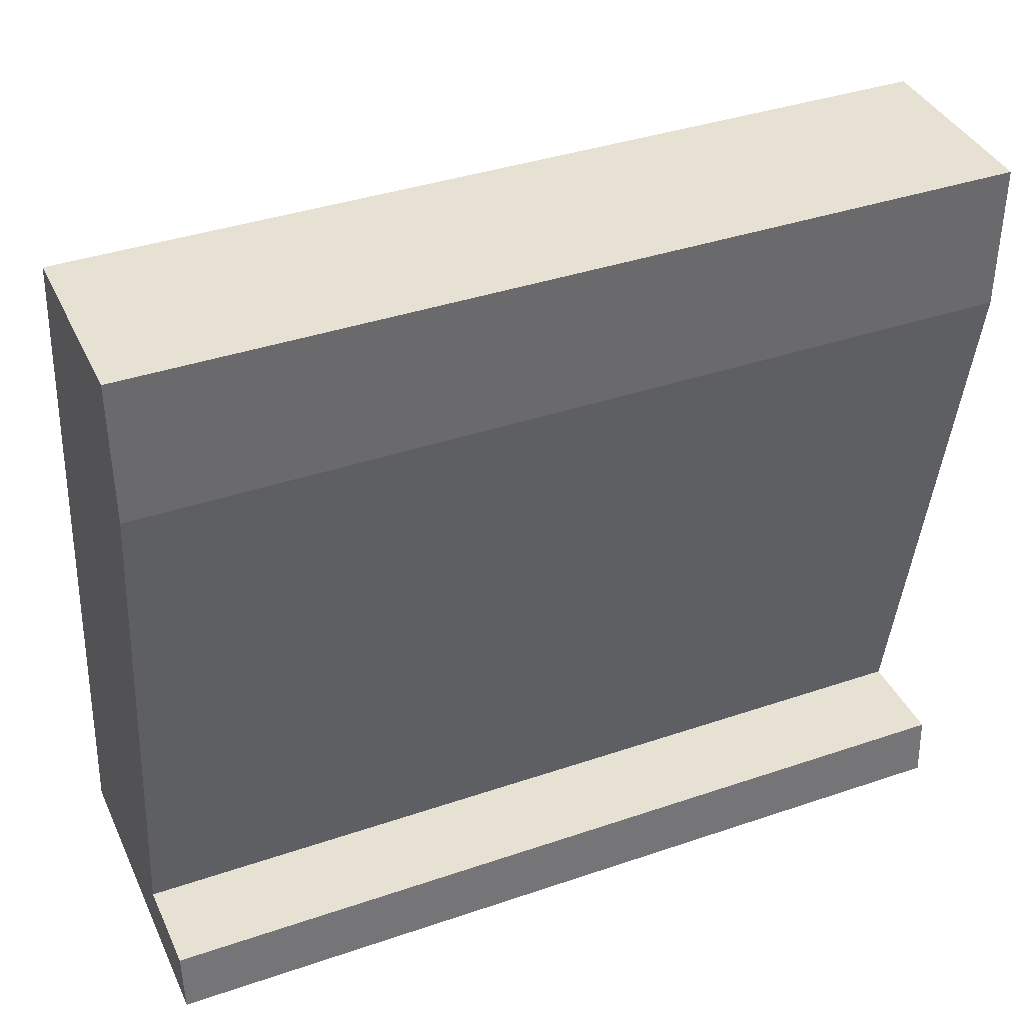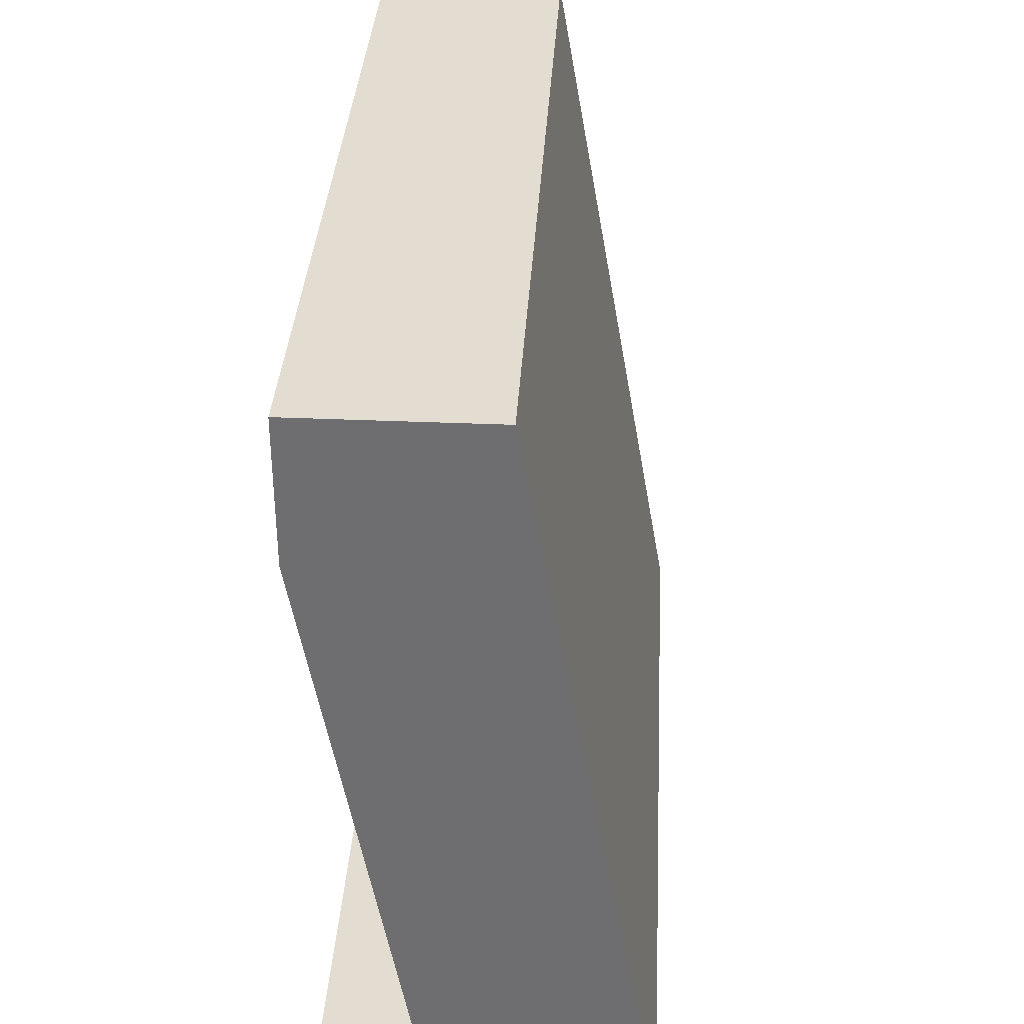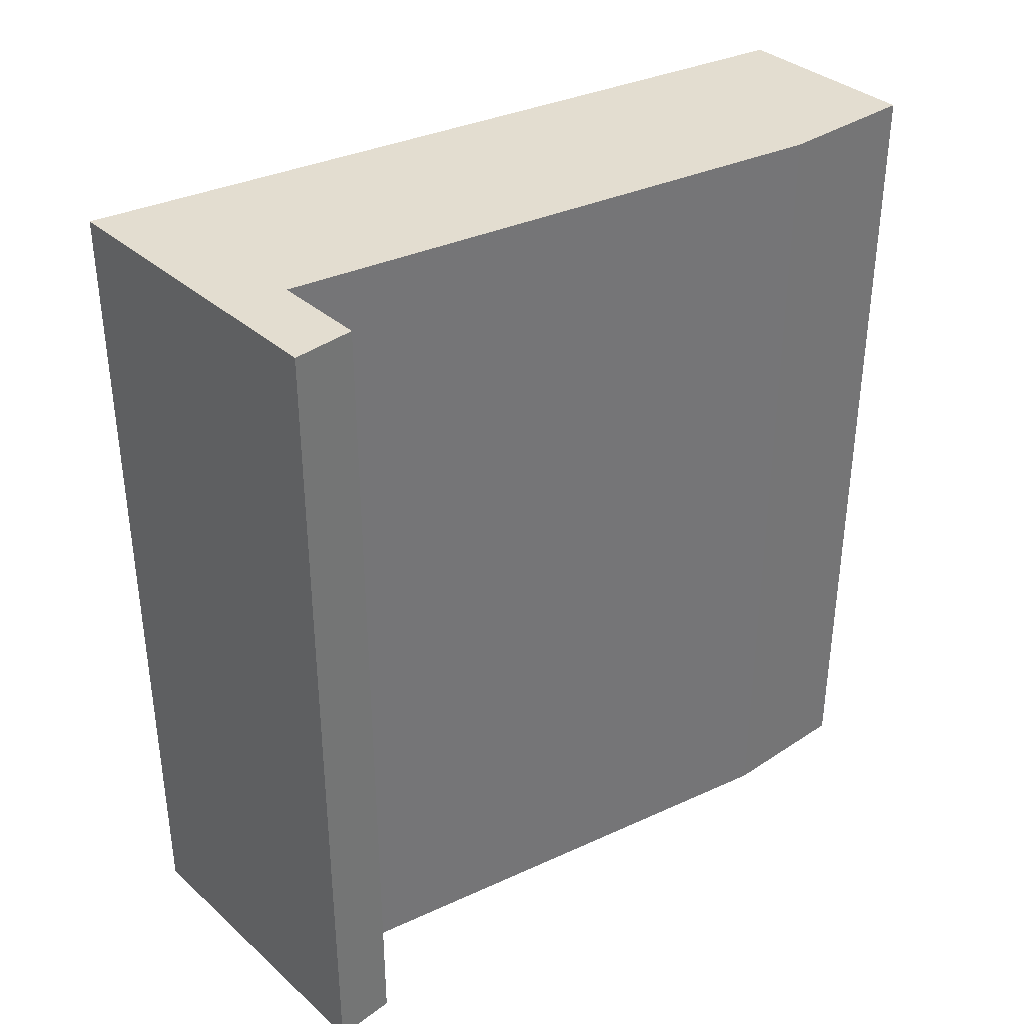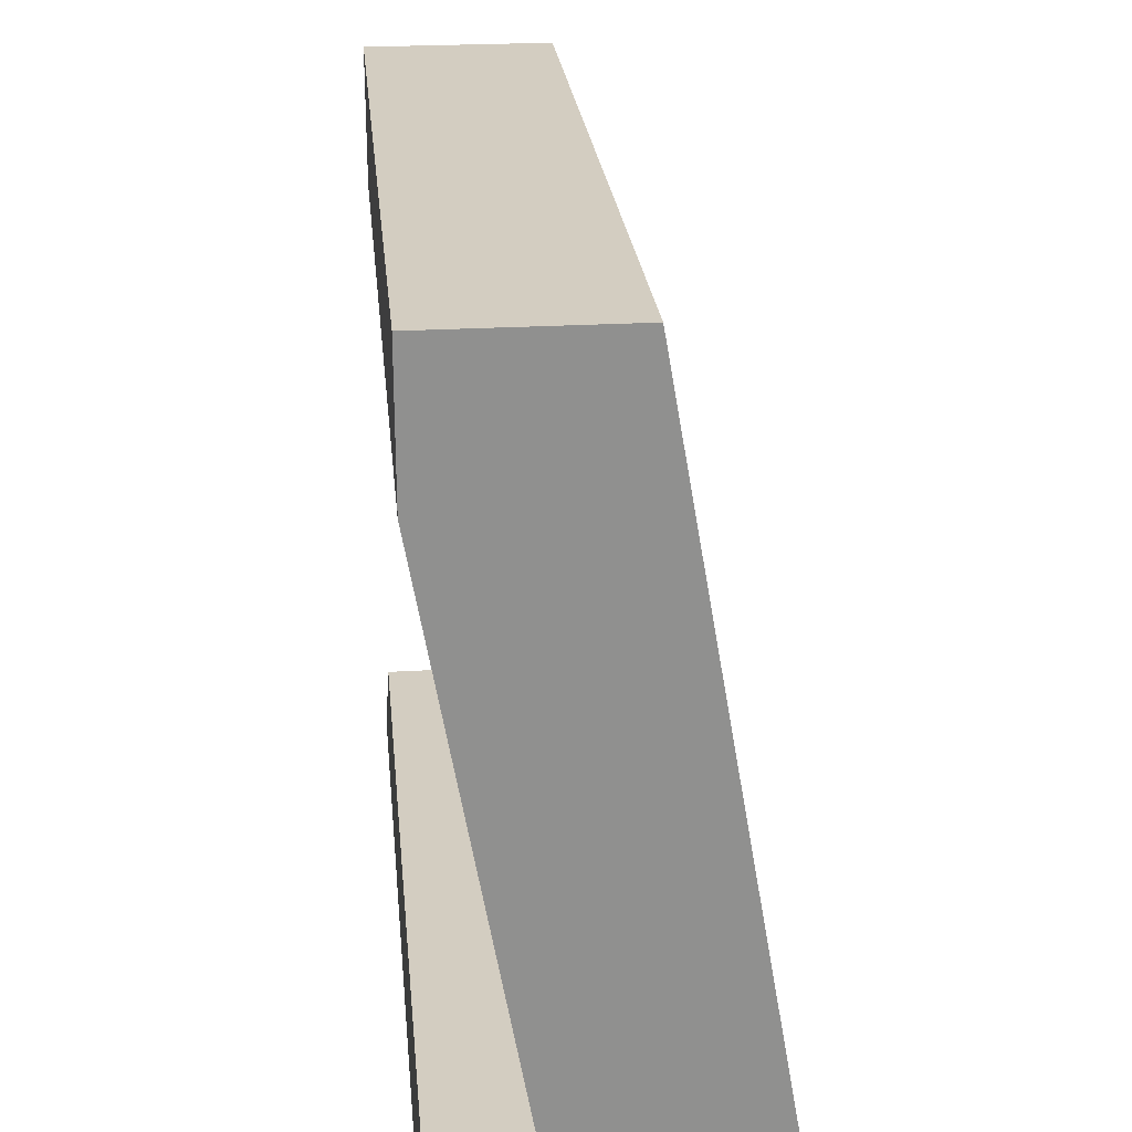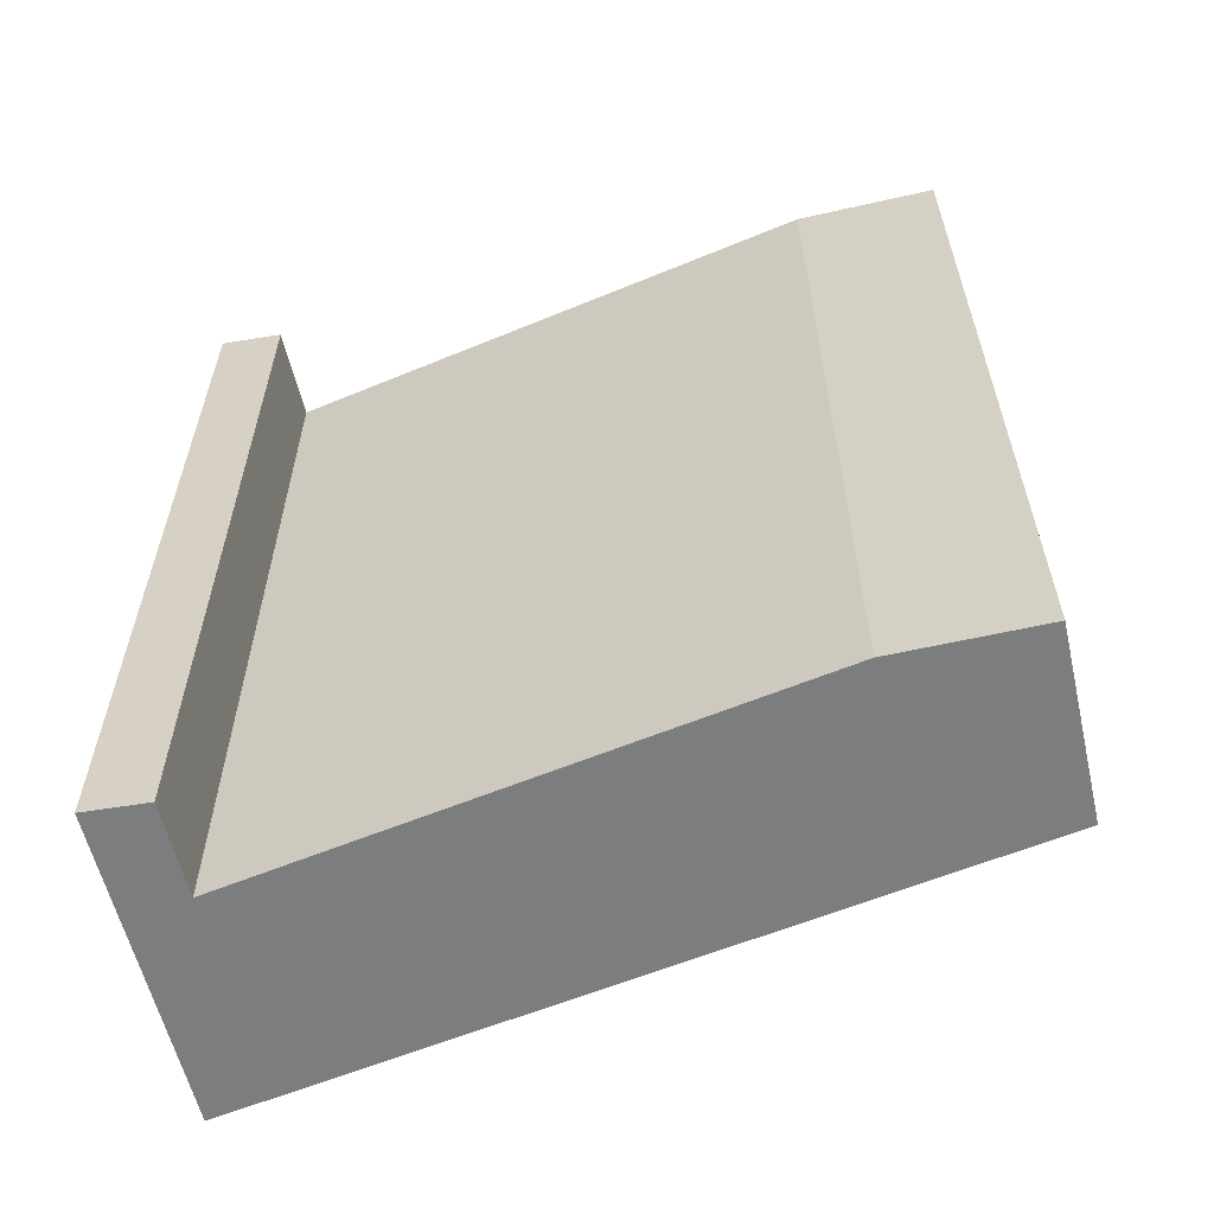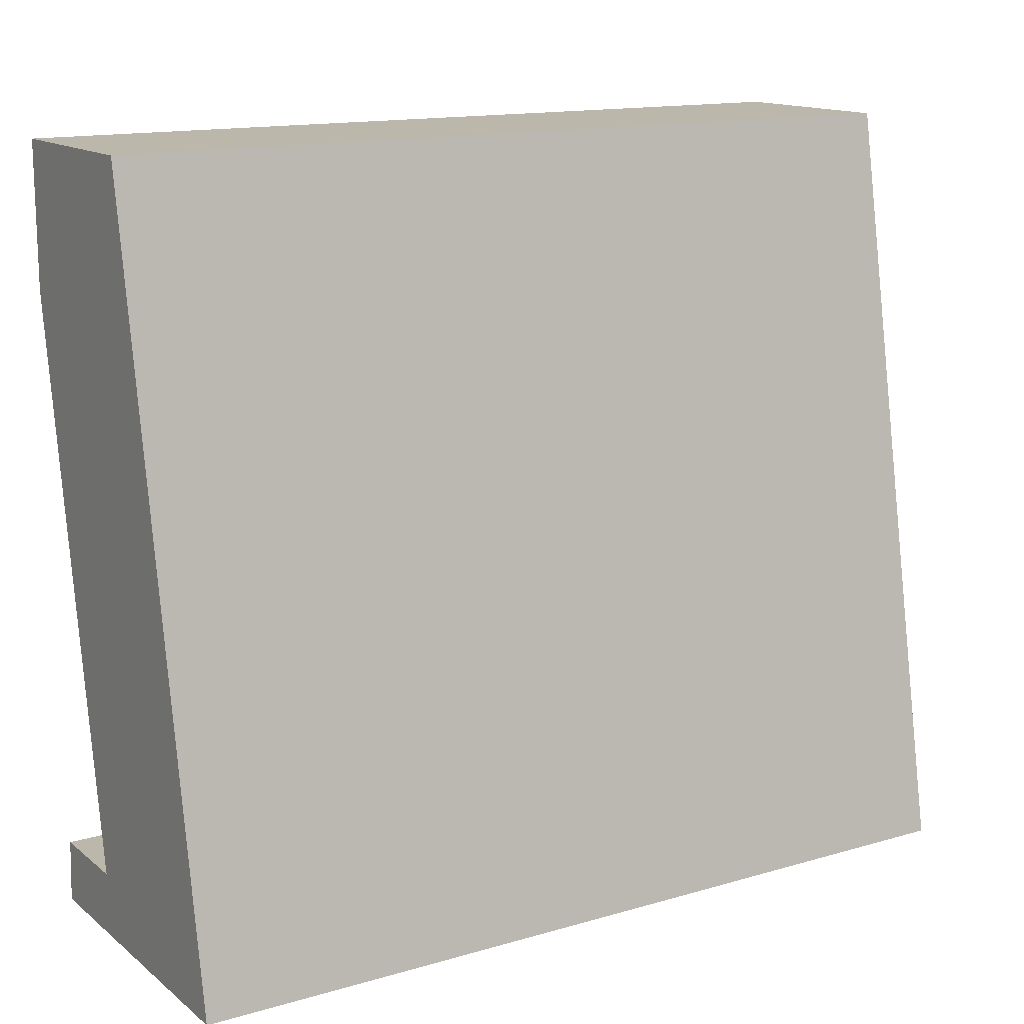
<metadata>
{"format":"obj","ext":"obj","renderer":"f3d","projection":"perspective","resolution":1024,"background":"white","views":[{"elev":38.6,"azim":-113.2,"up":"+Z"},{"elev":35.2,"azim":3.3,"up":"+Z"},{"elev":35.6,"azim":-131.0,"up":"+Y"},{"elev":24.8,"azim":-5.5,"up":"+Z"},{"elev":-59.0,"azim":-76.9,"up":"+Y"},{"elev":14.5,"azim":57.8,"up":"+Z"}]}
</metadata>
<code>
v 0 0 -4.5
v 0 0 0
v 0 27 0
v 0 27 -4.5
v 3.126 0 -22.23
v 0 0 -4.5
v 0 27 -4.5
v 3.126 27 -22.23
v 0.1257 0 -22.23
v 3.126 0 -22.23
v 3.126 27 -22.23
v 0.1257 27 -22.23
v 0 0 -24.23
v 0.1257 0 -22.23
v 0.1257 27 -22.23
v 0 27 -24.23
v 10.27 0 -24.23
v 0 0 -24.23
v 0 27 -24.23
v 10.27 27 -24.23
v 6 0 0
v 10.27 0 -24.23
v 10.27 27 -24.23
v 6 27 0
v 0 0 0
v 6 0 0
v 6 27 0
v 0 27 0
v 0 27 0
v 6 27 0
v 10.27 27 -24.23
v 0 27 -24.23
v 0.1257 27 -22.23
v 3.126 27 -22.23
v 0 27 -4.5
v 6 0 0
v 0 0 0
v 0 0 -4.5
v 3.126 0 -22.23
v 0.1257 0 -22.23
v 0 0 -24.23
v 10.27 0 -24.23
g f70baaca-e2a3-11ea-91d8-54bf646e7e1f
f 1 2 4
f 4 2 3
g f70ce358-e2a3-11ea-98ae-54bf646e7e1f
f 5 6 8
f 8 6 7
g f70e1bde-e2a3-11ea-9089-54bf646e7e1f
f 9 10 12
f 12 10 11
g f70f2d66-e2a3-11ea-b147-54bf646e7e1f
f 13 14 16
f 16 14 15
g f71065f0-e2a3-11ea-ba87-54bf646e7e1f
f 17 18 20
f 20 18 19
g f7119e86-e2a3-11ea-bc3a-54bf646e7e1f
f 21 22 24
f 24 22 23
g f712afee-e2a3-11ea-8bfa-54bf646e7e1f
f 25 26 28
f 28 26 27
g f713e876-e2a3-11ea-b616-54bf646e7e1f
f 29 30 35
f 35 30 34
f 34 30 31
f 34 31 32
f 32 33 34
g f7156f24-e2a3-11ea-9e94-54bf646e7e1f
f 37 38 36
f 36 38 39
f 36 39 42
f 42 39 41
f 41 39 40

</code>
